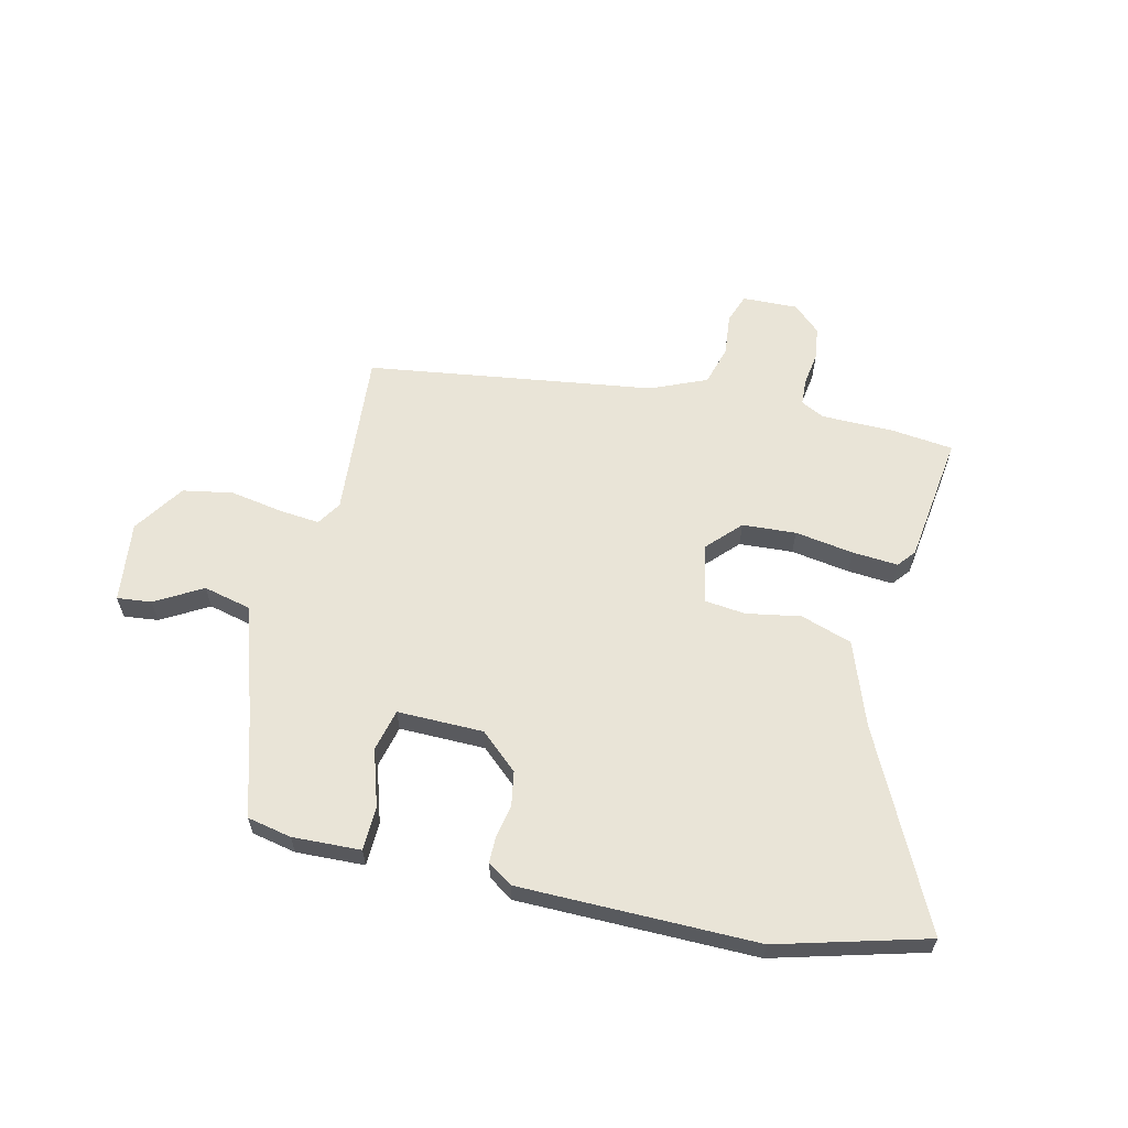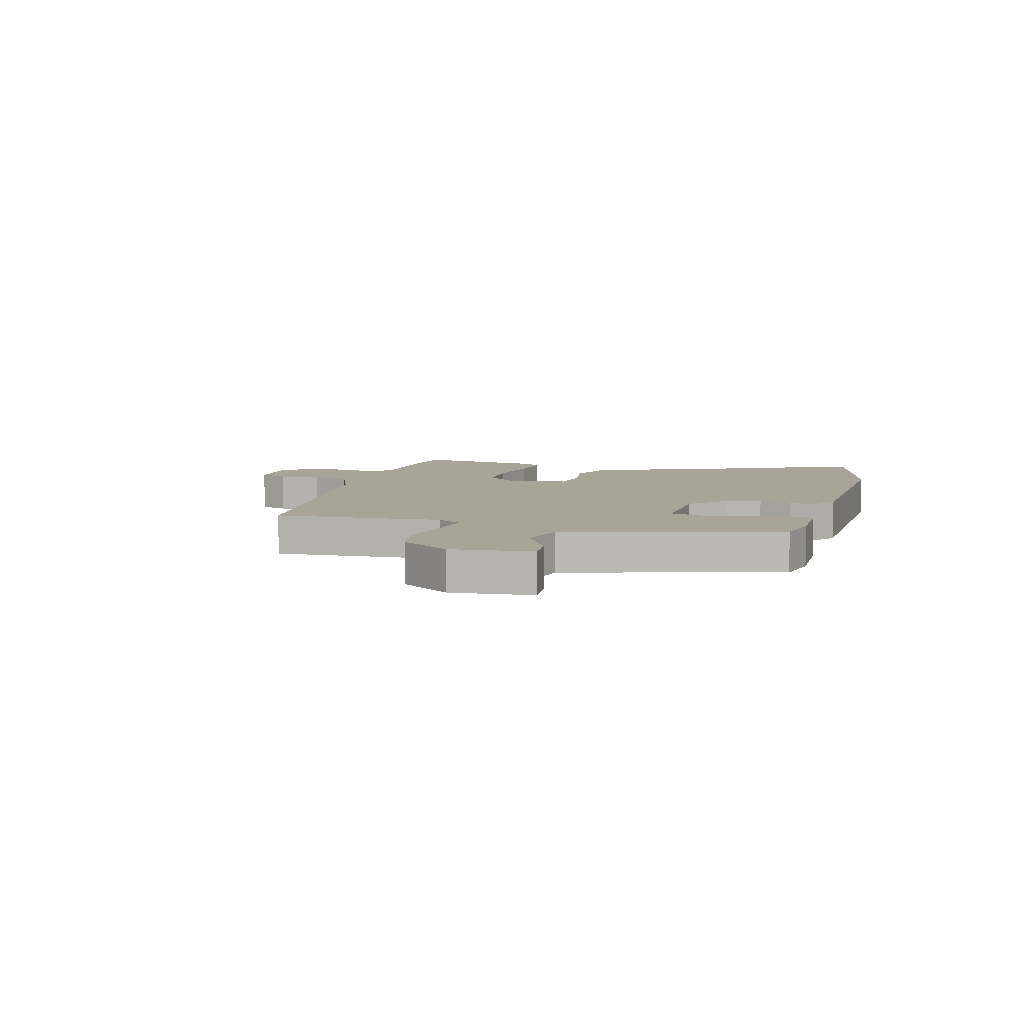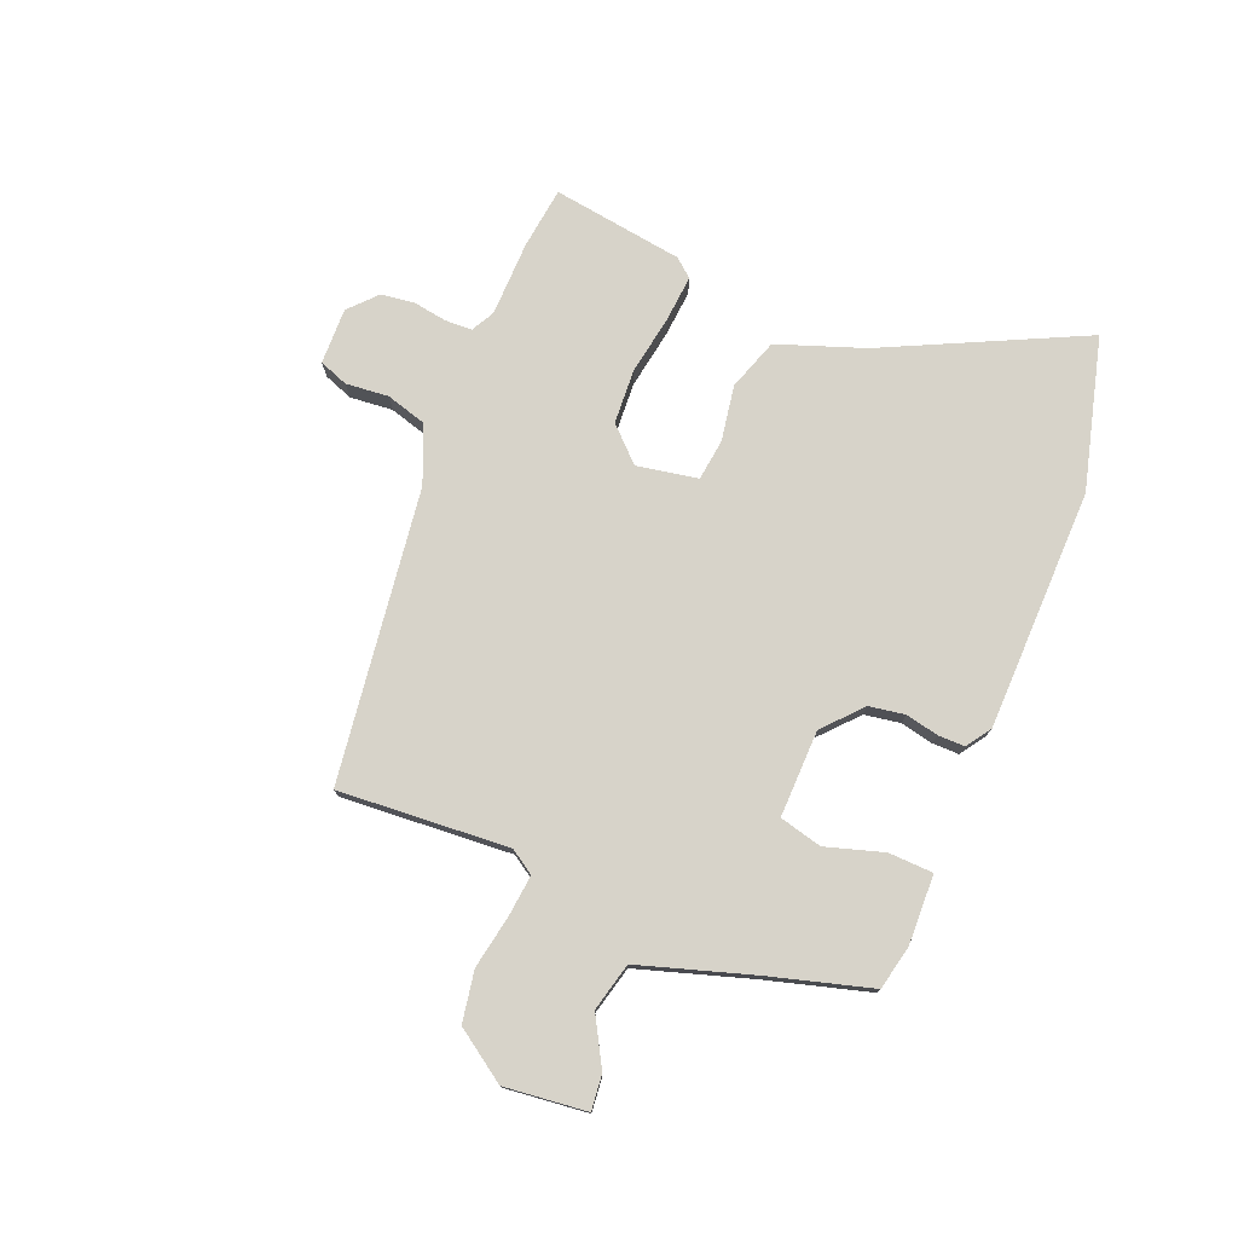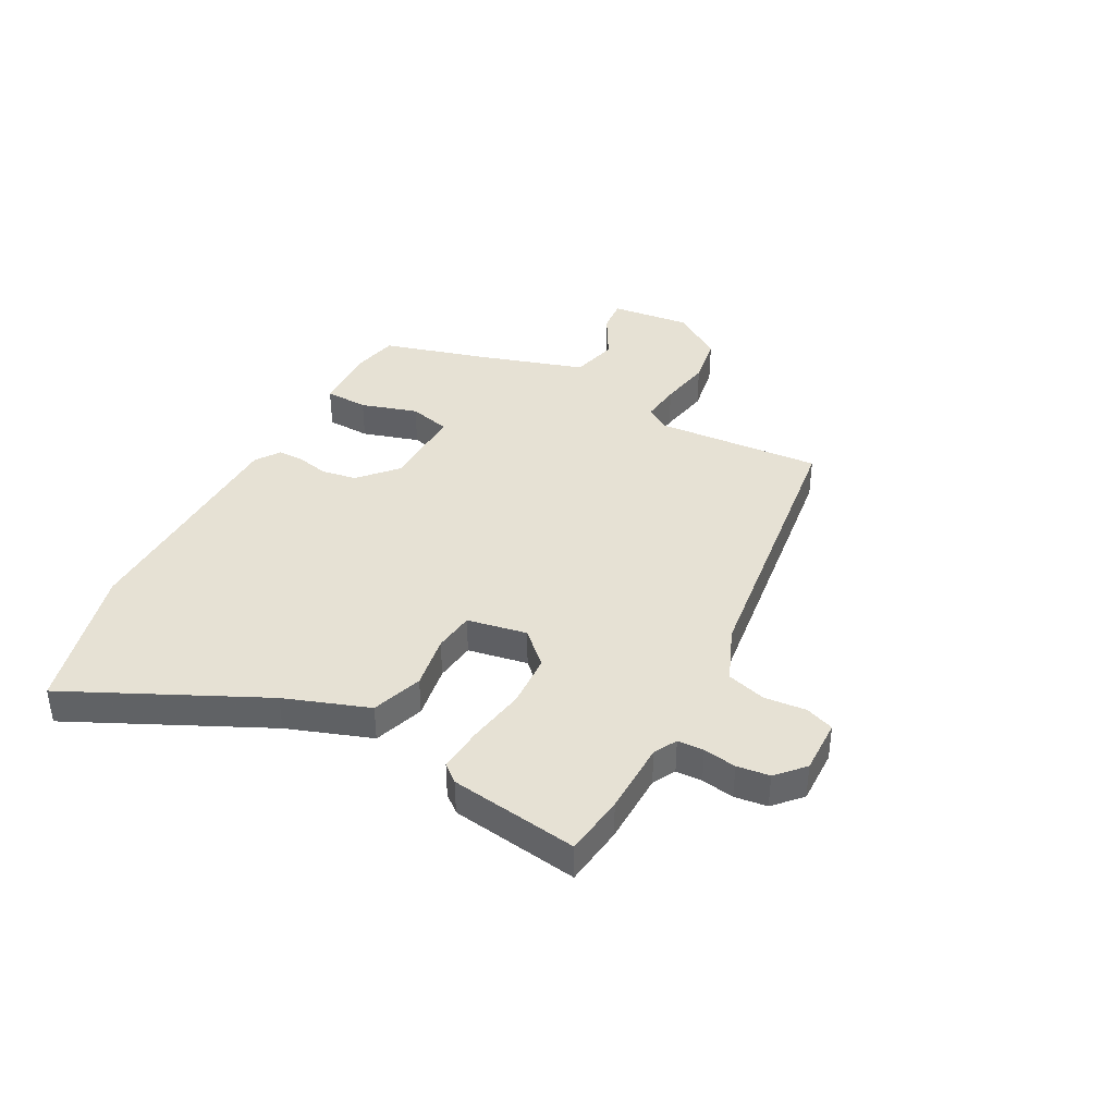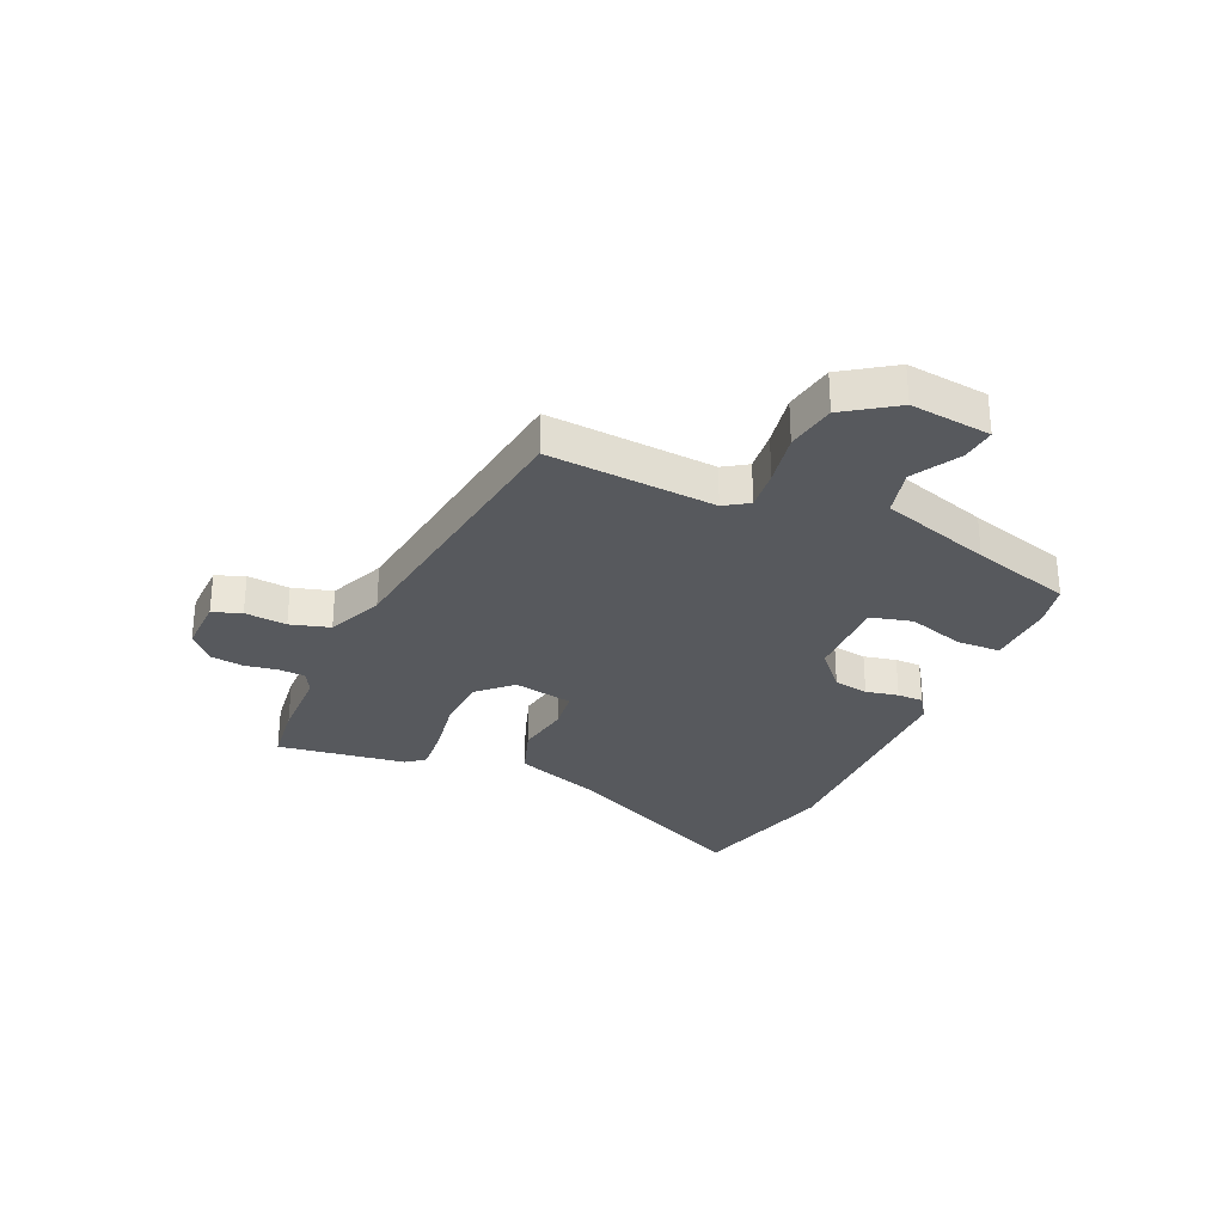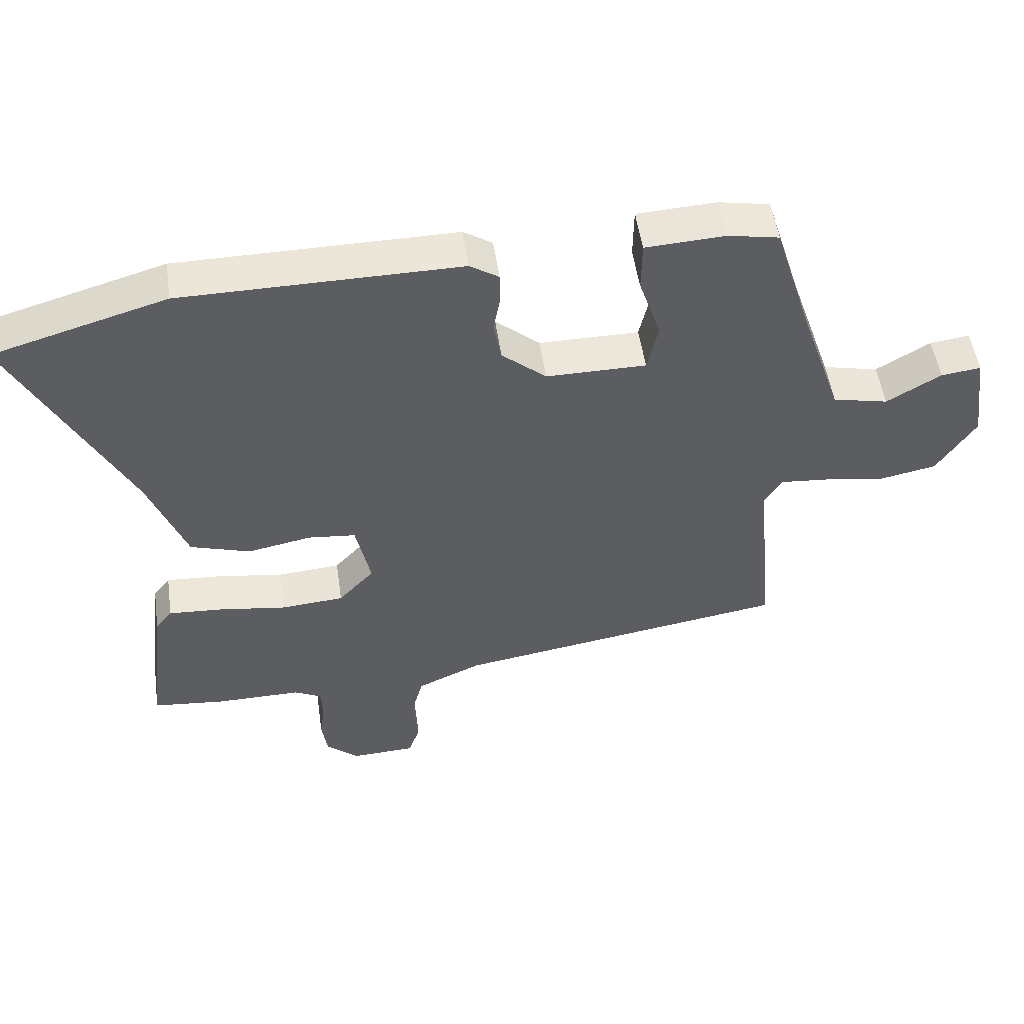
<metadata>
{"format":"obj","ext":"obj","renderer":"f3d","projection":"perspective","resolution":1024,"background":"white","views":[{"elev":61.1,"azim":14.2,"up":"+Y"},{"elev":7.0,"azim":-72.3,"up":"+Y"},{"elev":76.3,"azim":-66.3,"up":"+Y"},{"elev":39.2,"azim":119.7,"up":"+Y"},{"elev":-29.5,"azim":-112.7,"up":"+Y"},{"elev":51.7,"azim":171.9,"up":"+Z"}]}
</metadata>
<code>
v -0.464 0.07 0.519
v -0.384 0.07 0.534
v -0.261 0.07 0.527
v -0.26 0.07 0.448
v -0.294 0.07 0.346
v -0.277 0.07 0.27
v -0.122 0.07 0.269
v -0.053 0.07 0.328
v -0.041 0.07 0.391
v -0.052 0.07 0.45
v -0.051 0.07 0.497
v -0.006 0.07 0.526
v 0.424 0.07 0.522
v 0.692 0.07 0.444
v 0.514 0.07 0.097
v 0.456 0.07 -0.054
v 0.363 0.07 -0.083
v 0.265 0.07 -0.064
v 0.191 0.07 -0.071
v 0.168 0.07 -0.179
v 0.223 0.07 -0.239
v 0.32 0.07 -0.247
v 0.426 0.07 -0.232
v 0.509 0.07 -0.227
v 0.535 0.07 -0.26
v 0.563 0.07 -0.494
v 0.452 0.07 -0.505
v 0.319 0.07 -0.504
v 0.277 0.07 -0.525
v 0.274 0.07 -0.573
v 0.282 0.07 -0.633
v 0.273 0.07 -0.692
v 0.223 0.07 -0.736
v 0.123 0.07 -0.731
v 0.105 0.07 -0.679
v 0.114 0.07 -0.603
v 0.095 0.07 -0.531
v -0.005 0.07 -0.486
v -0.523 0.07 -0.403
v -0.494 0.07 -0.101
v -0.521 0.07 -0.057
v -0.595 0.07 -0.063
v -0.69 0.07 -0.078
v -0.78 0.07 -0.06
v -0.84 0.07 0.033
v -0.82 0.07 0.179
v -0.758 0.07 0.171
v -0.674 0.07 0.121
v -0.588 0.07 0.14
v -0.52 0.07 0.339
v -0.464 0 0.519
v -0.384 0 0.534
v -0.261 0 0.527
v -0.26 0 0.448
v -0.294 0 0.346
v -0.277 0 0.27
v -0.122 0 0.269
v -0.053 0 0.328
v -0.041 0 0.391
v -0.052 0 0.45
v -0.051 0 0.497
v -0.006 0 0.526
v 0.424 0 0.522
v 0.692 0 0.444
v 0.514 0 0.097
v 0.456 0 -0.054
v 0.363 0 -0.083
v 0.265 0 -0.064
v 0.191 0 -0.071
v 0.168 0 -0.179
v 0.223 0 -0.239
v 0.32 0 -0.247
v 0.426 0 -0.232
v 0.509 0 -0.227
v 0.535 0 -0.26
v 0.563 0 -0.494
v 0.452 0 -0.505
v 0.319 0 -0.504
v 0.277 0 -0.525
v 0.274 0 -0.573
v 0.282 0 -0.633
v 0.273 0 -0.692
v 0.223 0 -0.736
v 0.123 0 -0.731
v 0.105 0 -0.679
v 0.114 0 -0.603
v 0.095 0 -0.531
v -0.005 0 -0.486
v -0.523 0 -0.403
v -0.494 0 -0.101
v -0.521 0 -0.057
v -0.595 0 -0.063
v -0.69 0 -0.078
v -0.78 0 -0.06
v -0.84 0 0.033
v -0.82 0 0.179
v -0.758 0 0.171
v -0.674 0 0.121
v -0.588 0 0.14
v -0.52 0 0.339
f 46 47 48
f 45 46 48
f 44 45 48
f 43 44 48
f 42 43 48
f 41 42 48 49
f 40 41 49 50
f 38 39 40
f 40 50 1
f 38 40 1
f 37 38 1
f 34 35 36
f 33 34 36
f 32 33 36
f 31 32 36
f 30 31 36
f 29 30 36 37
f 26 27 28
f 25 26 28
f 24 25 28
f 23 24 28
f 22 23 28
f 28 29 37
f 22 28 37
f 21 22 37
f 15 16 17 18
f 15 18 19
f 14 15 19
f 13 14 19
f 12 13 19
f 11 12 19
f 10 11 19
f 9 10 19
f 8 9 19 20
f 3 4 5
f 2 3 5
f 1 2 5
f 1 5 6
f 37 1 6
f 20 21 37 6
f 7 8 20
f 6 7 20
f 98 97 96
f 98 96 95
f 98 95 94
f 98 94 93
f 98 93 92
f 99 98 92 91
f 100 99 91 90
f 90 89 88
f 51 100 90
f 51 90 88
f 51 88 87
f 86 85 84
f 86 84 83
f 86 83 82
f 86 82 81
f 86 81 80
f 87 86 80 79
f 78 77 76
f 78 76 75
f 78 75 74
f 78 74 73
f 78 73 72
f 87 79 78
f 87 78 72
f 87 72 71
f 68 67 66 65
f 69 68 65
f 69 65 64
f 69 64 63
f 69 63 62
f 69 62 61
f 69 61 60
f 69 60 59
f 70 69 59 58
f 55 54 53
f 55 53 52
f 55 52 51
f 56 55 51
f 56 51 87
f 56 87 71 70
f 70 58 57
f 70 57 56
f 1 51 52 2
f 2 52 53 3
f 3 53 54 4
f 4 54 55 5
f 5 55 56 6
f 6 56 57 7
f 7 57 58 8
f 8 58 59 9
f 9 59 60 10
f 10 60 61 11
f 11 61 62 12
f 12 62 63 13
f 13 63 64 14
f 14 64 65 15
f 15 65 66 16
f 16 66 67 17
f 17 67 68 18
f 18 68 69 19
f 19 69 70 20
f 20 70 71 21
f 21 71 72 22
f 22 72 73 23
f 23 73 74 24
f 24 74 75 25
f 25 75 76 26
f 26 76 77 27
f 27 77 78 28
f 28 78 79 29
f 29 79 80 30
f 30 80 81 31
f 31 81 82 32
f 32 82 83 33
f 33 83 84 34
f 34 84 85 35
f 35 85 86 36
f 36 86 87 37
f 37 87 88 38
f 38 88 89 39
f 39 89 90 40
f 40 90 91 41
f 41 91 92 42
f 42 92 93 43
f 43 93 94 44
f 44 94 95 45
f 45 95 96 46
f 46 96 97 47
f 47 97 98 48
f 48 98 99 49
f 49 99 100 50
f 50 100 51 1

</code>
